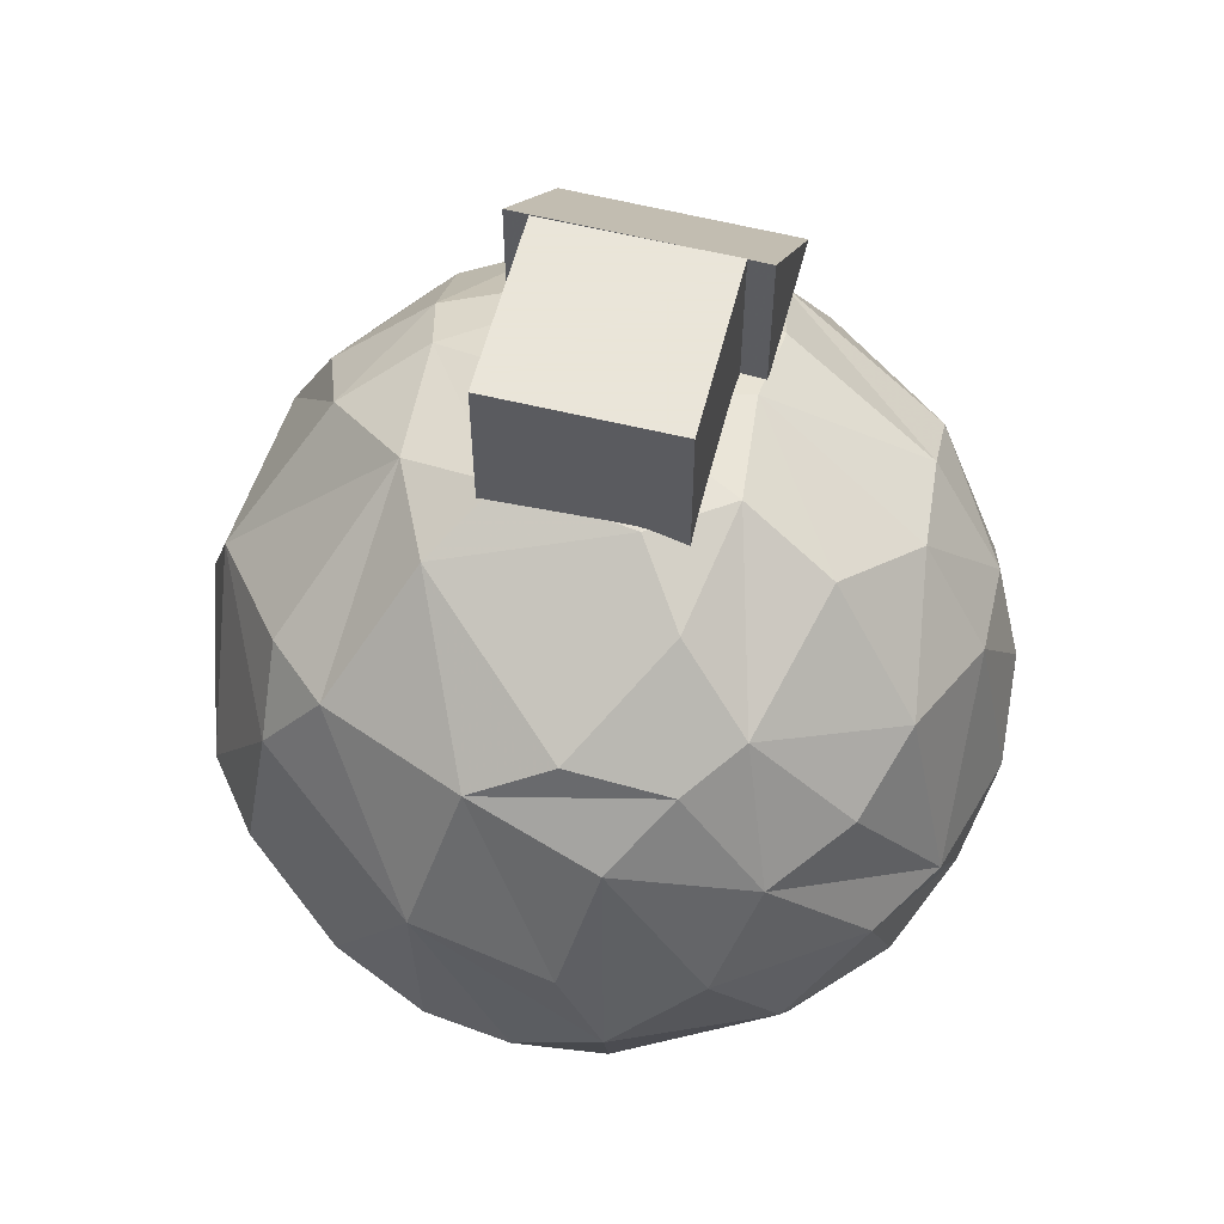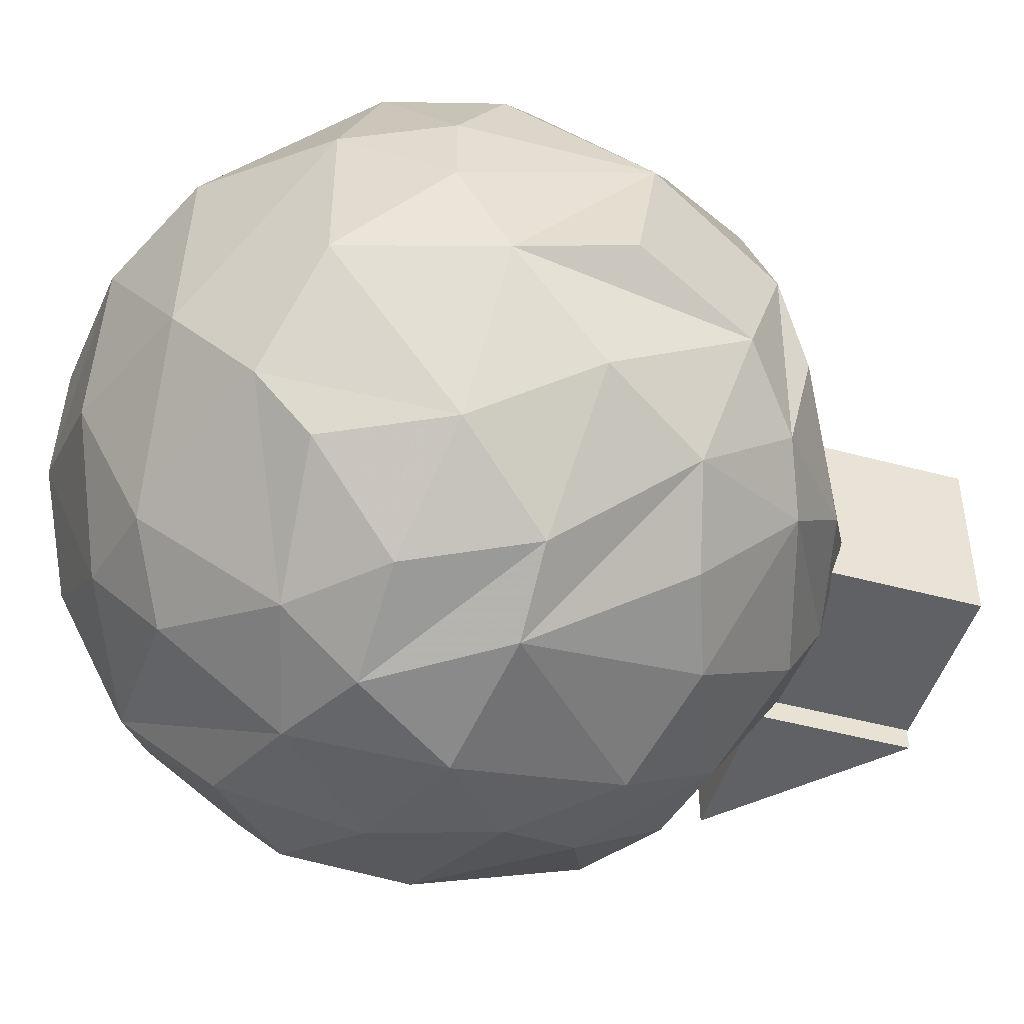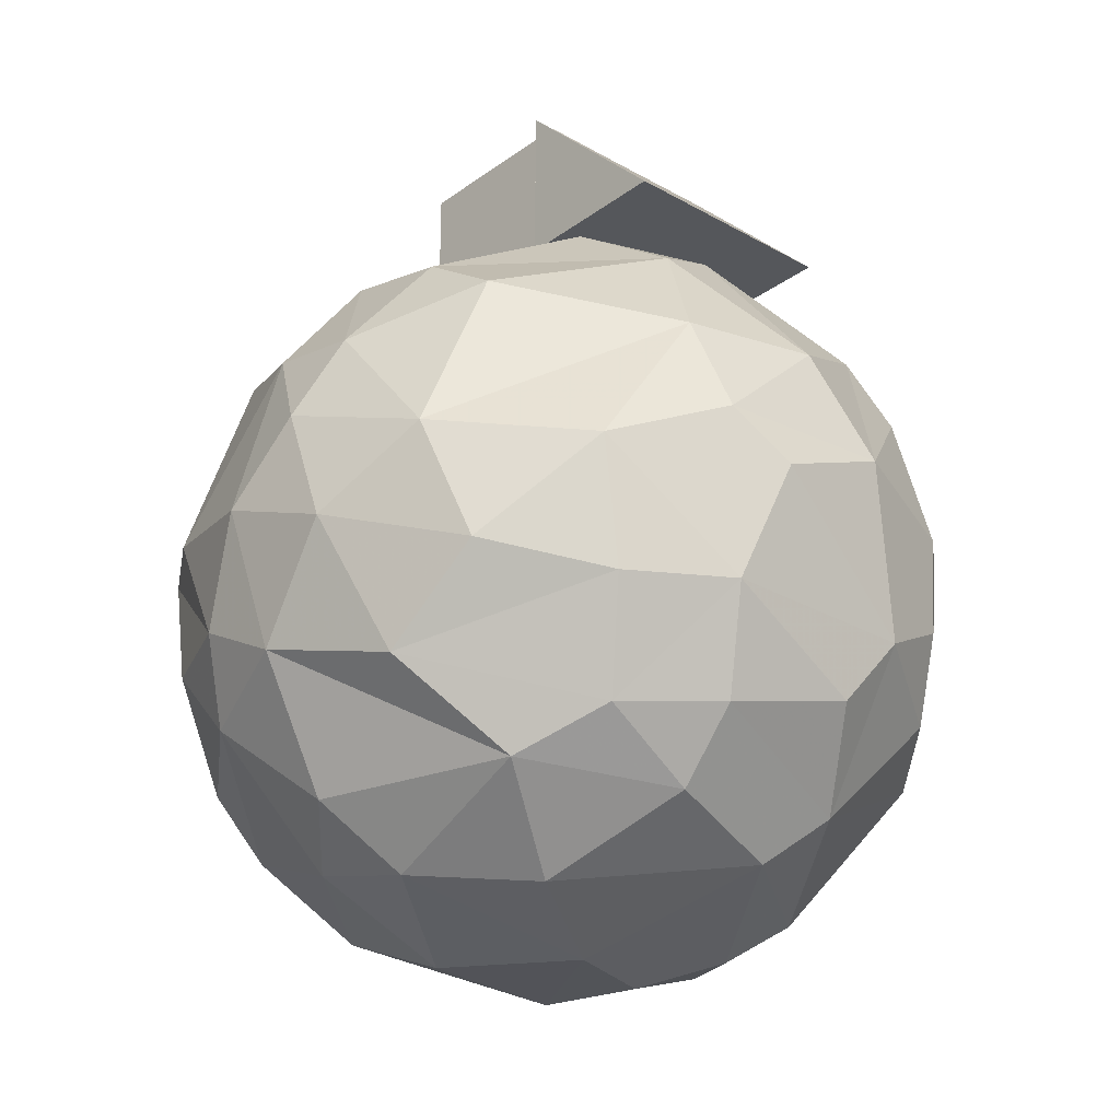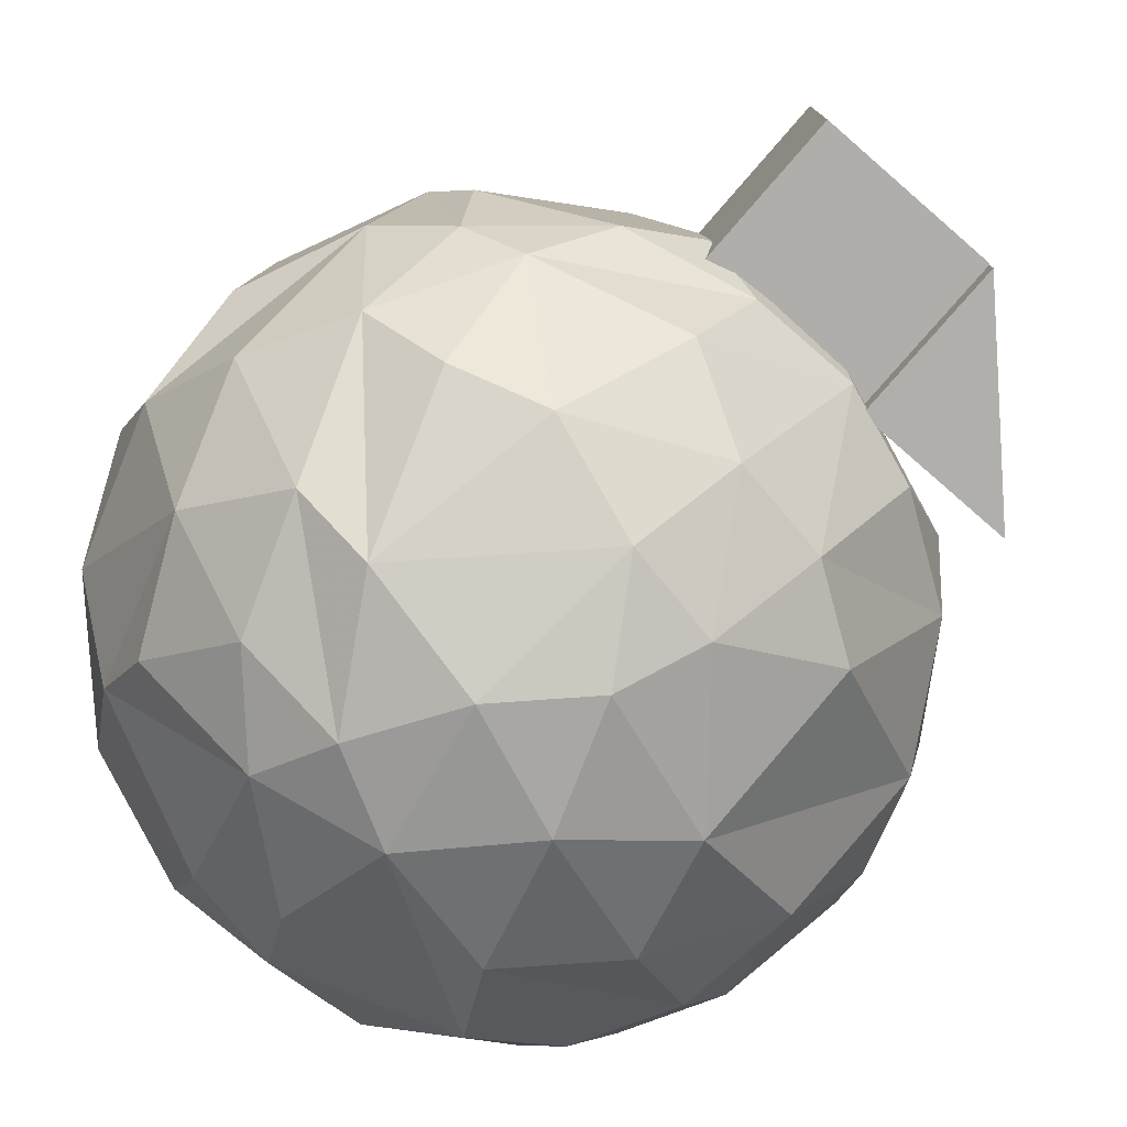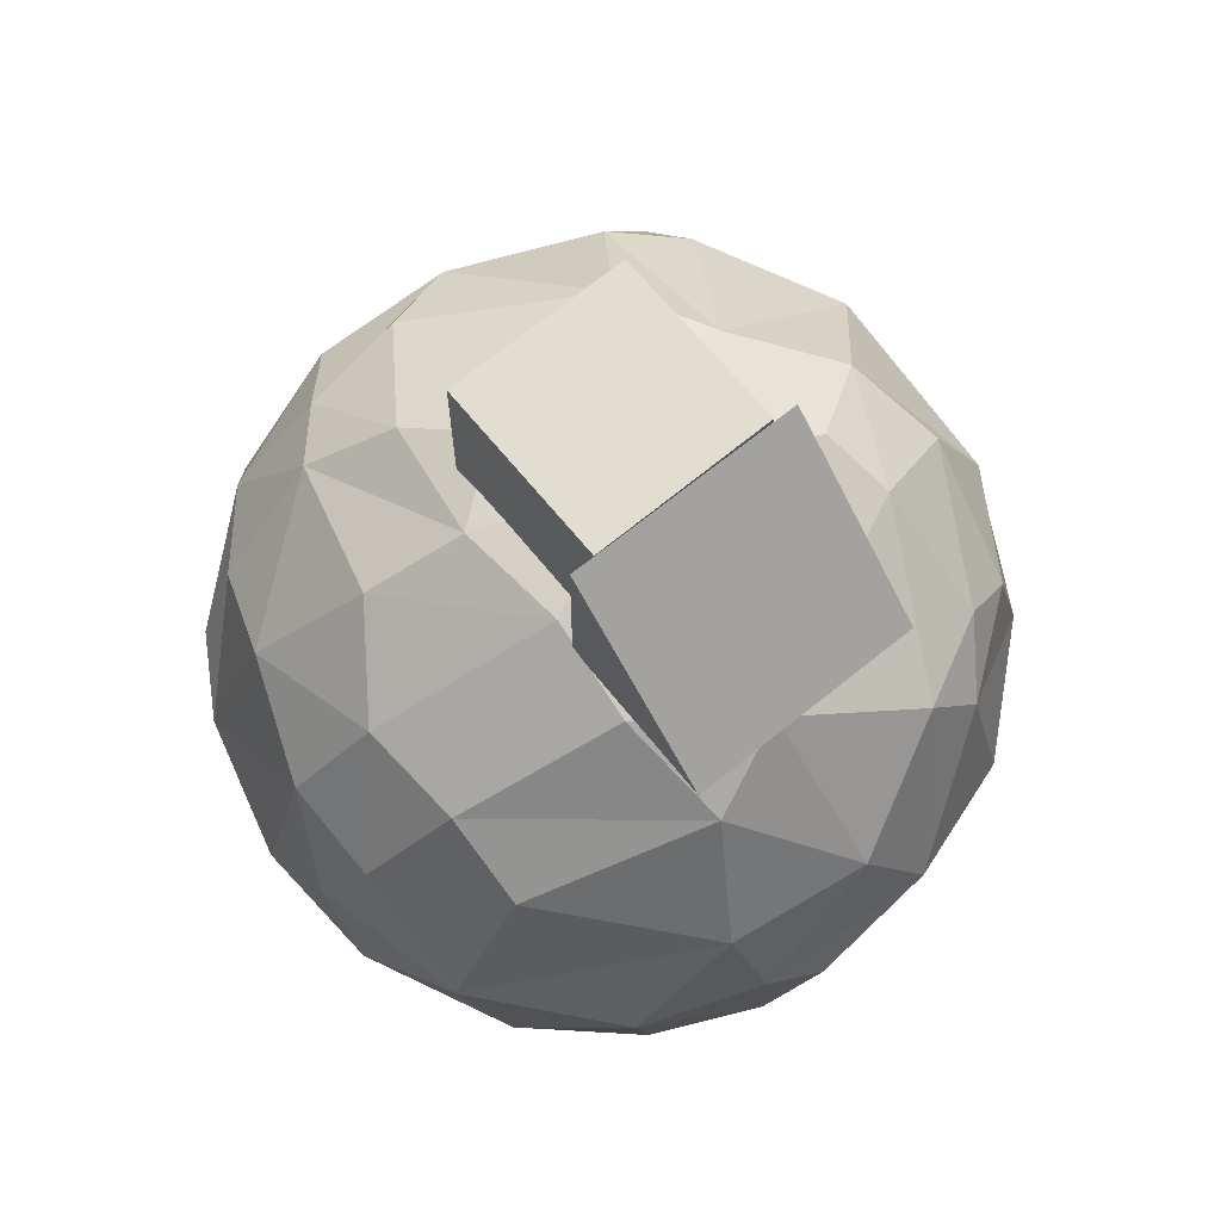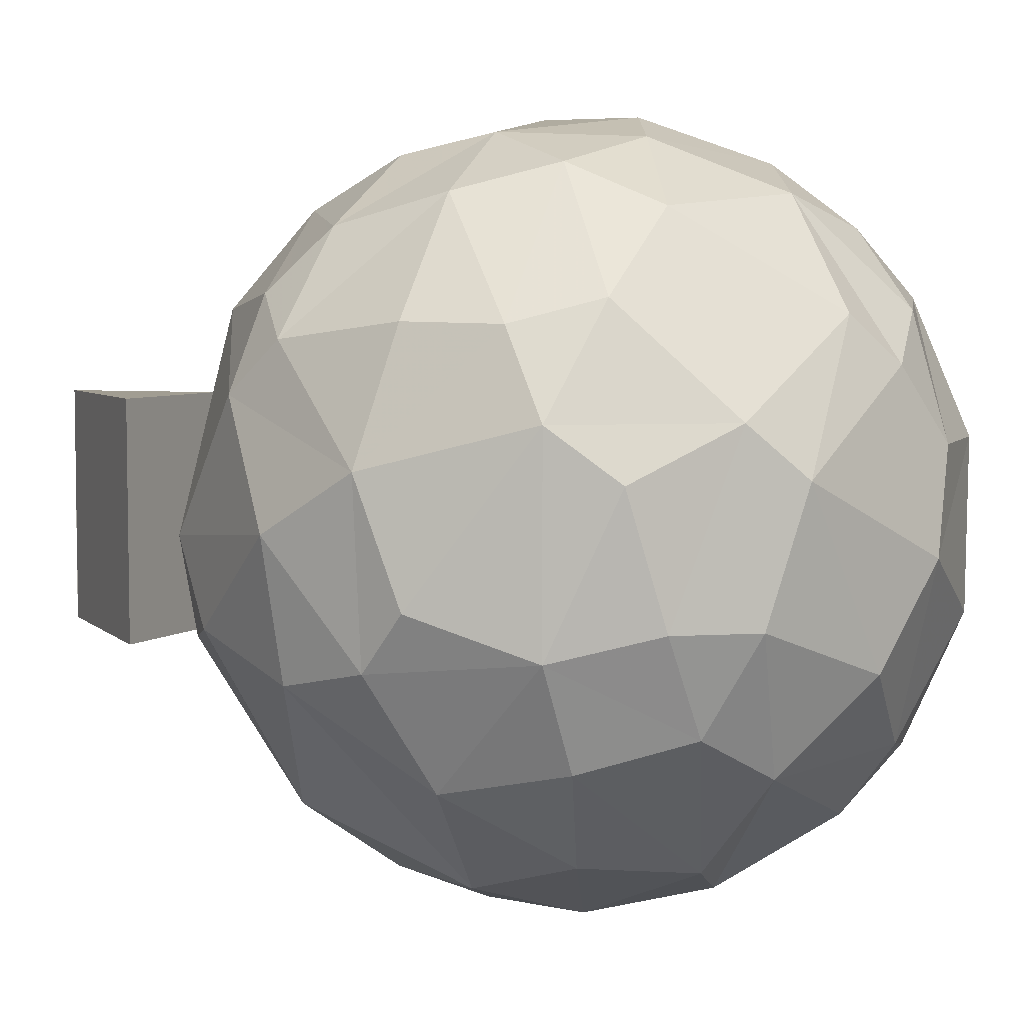
<metadata>
{"format":"obj","ext":"obj","renderer":"f3d","projection":"perspective","resolution":1024,"background":"white","views":[{"elev":58.6,"azim":-75.8,"up":"+Z"},{"elev":-47.4,"azim":-107.0,"up":"+Y"},{"elev":-27.0,"azim":48.1,"up":"+Z"},{"elev":-77.9,"azim":-40.9,"up":"+Y"},{"elev":68.8,"azim":50.5,"up":"+Z"},{"elev":4.3,"azim":114.1,"up":"+Y"}]}
</metadata>
<code>
o Object.1
v 1.274 3.92 0.4294
v 3.192 -1.318 0.3003
v -4.003 -4.545 0.9389
v -5.487 3.987 1.185
v 3.901 7.698 1.958
v 6.291 -6.511 2.167
v -0.8697 10.21 2.824
v 0.6286 -10.57 3.032
v -4.492 -11.37 4.17
v -10.84 -4.572 3.828
v -10.61 6.055 4.167
v -5.909 10.83 4.262
v 6.084 10.07 3.828
v 11.46 2.674 3.828
v -2.288 14.17 6.074
v 13.5 5.287 6.225
v 13.07 -3.996 5.4
v 9.201 -11.21 6.225
v -0.8563 -14.47 6.225
v -12.67 -9.205 7.561
v 2.316 15.75 7.888
v 13.48 -8.921 8.226
v -6.159 -16.67 10.82
v -16.65 -4.122 9.711
v -16.65 4.122 9.711
v -3.443 17.46 10.87
v 14.88 10.81 12.16
v 16.1 -3.954 8.811
v -12.48 -12.31 10.38
v -19.32 0 14.84
v -11.17 14.11 11.28
v -5.971 18.38 14.84
v 9.968 14.98 11.28
v 17.34 2.624 10.38
v 15.72 -10.52 13.51
v 6.706 -16.38 10.69
v -0.0288 -18.53 12.48
v -4.533 -18.79 14.85
v -10.05 -16.54 14.97
v -18.84 4.45 14.97
v -15.32 10.13 12.08
v 17.11 9.625 16.19
v 18.29 5.253 13.85
v 18.29 -5.253 13.85
v 11.47 -15.62 15.07
v -19.31 -4.572 17.54
v 0.6559 19.66 16.39
v 5.139 18.44 14.19
v 9.75 17.11 16.49
v 16.18 -11.76 20
v -1.569 -19.94 20
v -8.38 -18.12 21.21
v -15.43 -12.21 16.42
v -17.73 8.95 17.61
v -10.45 17.05 20
v 12.32 15.71 21.18
v 17.43 9.733 21.21
v 4.6 -19.31 17.59
v -12.39 -15.65 21.21
v -19.53 -2.402 23.55
v -14.14 14.14 20
v -1.45 19.81 22.35
v 19.75 -3.129 20
v 18.91 -6.055 22.41
v 9.727 -17.43 21.23
v -17.66 -9.045 22.5
v -18.85 4.661 24.8
v 6.903 18.73 21.25
v 19.61 3.063 22.5
v 2.369 -19.5 23.77
v -3.527 17.88 28.23
v 12.04 14.18 27.34
v 15.92 8.881 28.23
v 17.21 -7.069 27.34
v -0.7433 -17.98 28.72
v -6.495 -15.7 30.56
v -11.05 -14.09 28.91
v -14.88 -10.81 27.84
v -16.93 -3.92 29.89
v -13.04 13.03 27.76
v 6.541 17.75 26.49
v 12.92 11.03 30.56
v 15.35 6.263 31.19
v 18.4 0 27.84
v 10.26 -13.88 30.11
v 4.297 -17.9 27.82
v -15.69 2.663 32.11
v -9.793 13.18 31.42
v -13.9 -6.537 32.81
v -14.28 -1.342 33.94
v -12.65 10.07 31.77
v 5.664 15.14 31.77
v 13.8 -5.094 33.55
v 6.071 -14.01 32.91
v 0.8563 -14.47 33.78
v -3.605 -11.09 36.25
v -11.11 -8.978 34
v 1.216 13.39 34.81
v 7.293 10.24 35.56
v 12.2 -0.7588 35.83
v 8.507 -6.18 37.01
v -8.579 -5.272 37.28
v -7.665 6.53 37.28
v -2.878 8.857 37.7
v 3.842 9.307 37.28
v -2.096 -6.45 38.81
v 3.585 -5.876 38.78
v -4.998 -2.639 39.18
v -4.055 3.938 39.18
v 1.119 0.8128 39.95
f 77 76 97
f 12 26 15
f 61 80 55
f 108 109 103
f 38 51 52
f 49 68 56
f 20 24 10
f 2 3 4
f 22 36 18
f 48 49 33
f 21 33 13
f 66 78 79
f 87 90 103
f 37 51 38
f 89 90 87
f 109 110 105
f 4 1 2
f 81 92 72
f 74 93 85
f 26 32 47
f 7 15 21
f 21 48 33
f 61 67 80
f 12 15 7
f 71 104 98
f 51 75 52
f 2 8 3
f 35 45 36
f 62 71 81
f 68 62 81
f 22 44 35
f 24 25 10
f 54 67 61
f 28 44 22
f 103 109 104
f 93 100 101
f 79 89 87
f 31 55 32
f 109 108 110
f 60 79 87
f 70 75 51
f 81 98 92
f 72 92 82
f 90 102 103
f 6 8 2
f 33 16 13
f 22 35 36
f 67 87 91
f 91 103 104
f 55 71 62
f 84 100 93
f 3 10 4
f 84 74 64
f 1 5 2
f 58 45 65
f 46 79 60
f 73 83 69
f 37 58 51
f 43 42 69
f 101 110 107
f 59 78 66
f 86 94 95
f 11 12 4
f 81 71 98
f 30 67 40
f 78 89 79
f 78 97 89
f 110 101 100
f 43 27 42
f 27 49 42
f 32 55 62
f 98 105 99
f 25 41 11
f 63 69 64
f 32 62 47
f 53 46 24
f 19 37 23
f 71 88 104
f 52 75 76
f 106 110 108
f 42 57 69
f 58 70 51
f 65 70 58
f 94 101 107
f 107 110 106
f 2 14 6
f 26 47 48
f 92 98 99
f 24 46 30
f 41 61 31
f 44 43 63
f 15 26 21
f 89 102 90
f 46 66 79
f 61 55 31
f 20 10 9
f 72 82 73
f 4 12 1
f 14 17 6
f 105 100 99
f 63 64 44
f 75 95 76
f 12 7 1
f 1 7 5
f 10 11 4
f 84 83 100
f 41 54 61
f 31 26 12
f 35 50 45
f 3 9 10
f 26 31 32
f 67 91 80
f 41 31 12
f 25 40 41
f 98 104 105
f 39 59 53
f 36 45 58
f 46 60 67
f 91 87 103
f 95 107 96
f 8 19 9
f 102 106 108
f 45 50 65
f 30 46 67
f 7 21 5
f 33 49 27
f 28 22 17
f 21 13 5
f 53 59 66
f 85 94 86
f 49 56 42
f 8 18 19
f 29 39 53
f 13 14 5
f 38 59 39
f 89 97 102
f 23 29 20
f 86 95 75
f 52 76 77
f 36 37 18
f 6 17 18
f 76 96 97
f 60 87 67
f 100 105 110
f 47 62 68
f 80 91 88
f 26 48 21
f 94 107 95
f 82 83 73
f 65 85 86
f 56 72 73
f 34 43 44
f 36 58 37
f 68 72 56
f 83 99 100
f 25 30 40
f 64 74 50
f 25 24 30
f 77 97 78
f 34 44 28
f 8 9 3
f 85 93 94
f 17 22 18
f 97 106 102
f 57 73 69
f 43 69 63
f 44 64 50
f 42 56 57
f 80 88 71
f 69 83 84
f 41 40 54
f 48 68 49
f 103 102 108
f 27 43 16
f 59 38 52
f 93 101 94
f 13 16 14
f 23 20 9
f 16 43 34
f 35 44 50
f 74 84 93
f 50 74 65
f 55 80 71
f 53 24 20
f 52 77 78
f 29 53 20
f 68 81 72
f 82 99 83
f 16 34 28
f 88 91 104
f 92 99 82
f 56 73 57
f 64 69 84
f 95 96 76
f 28 17 14
f 48 47 68
f 25 11 10
f 19 23 9
f 53 66 46
f 23 39 29
f 97 96 106
f 14 16 28
f 70 65 86
f 96 107 106
f 5 14 2
f 33 27 16
f 40 67 54
f 11 41 12
f 38 39 23
f 18 37 19
f 59 52 78
f 23 37 38
f 104 109 105
f 70 86 75
f 74 85 65
f 6 18 8
o Object.2
v -4.786 -4.786 46.58
v 4.786 -4.786 46.58
v -4.786 4.786 46.58
v 4.786 4.786 37.01
v -4.786 -4.786 37.01
v -4.786 4.786 37.01
v 4.786 -4.786 37.01
v 4.786 4.786 46.58
f 111 112 113
f 114 115 116
f 115 114 117
f 118 113 112
f 115 117 112
f 115 113 116
f 118 112 117
f 116 113 118
f 115 111 113
f 117 114 118
f 112 111 115
f 118 114 116
o Object.3
v 13.4 5.915 38.03
v 13.29 -6.115 38.03
v 4.787 -6.039 38.03
v 4.894 5.991 38.03
v 4.893 5.991 46.53
v 4.786 -6.039 46.53
f 119 120 121
f 122 123 119
f 122 121 124
f 123 122 124
f 124 120 119
f 121 120 124
f 121 122 119
f 124 119 123

</code>
